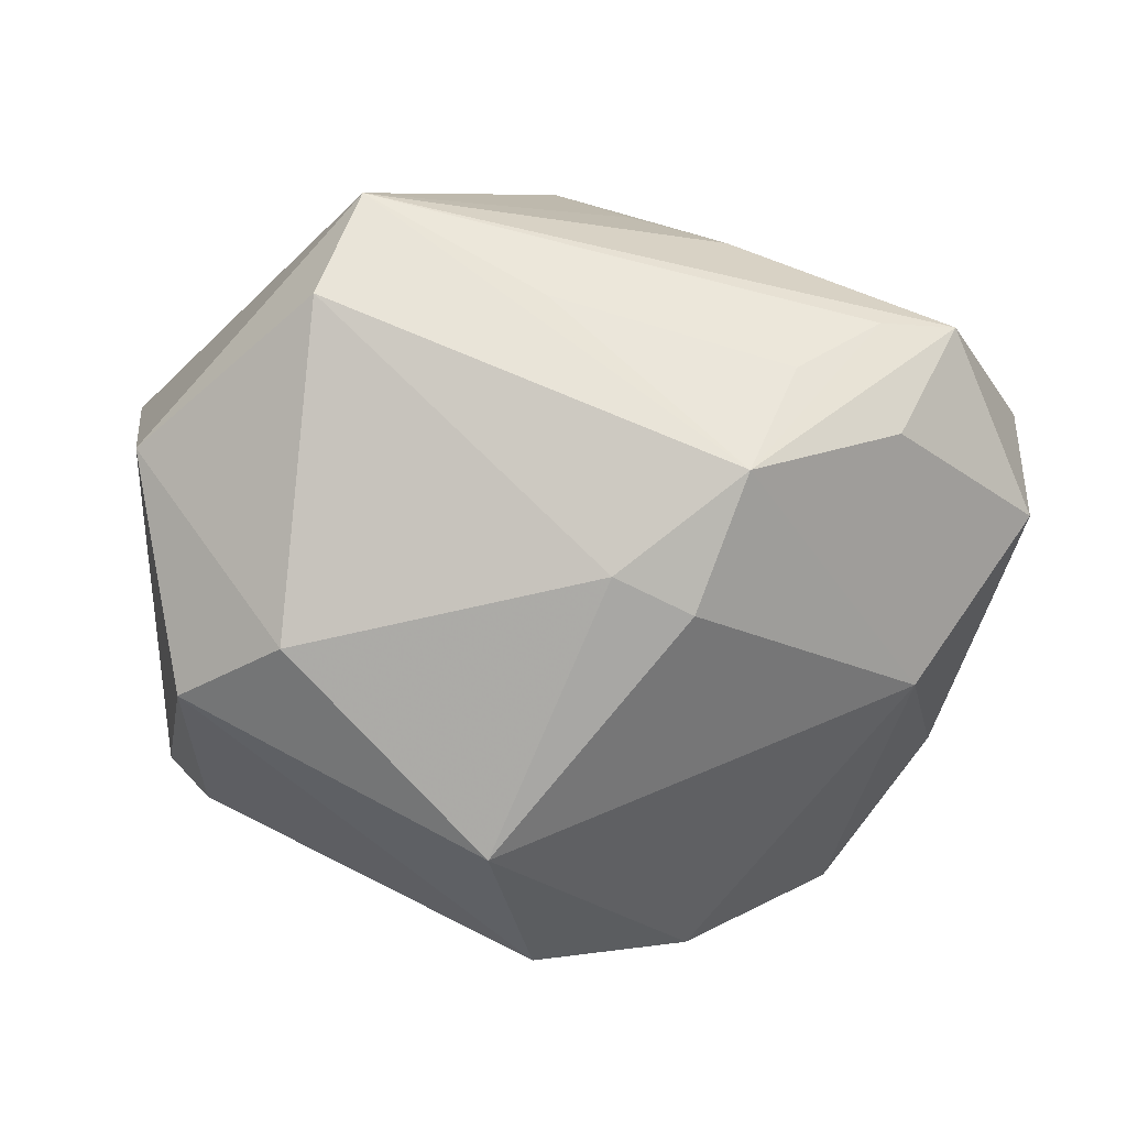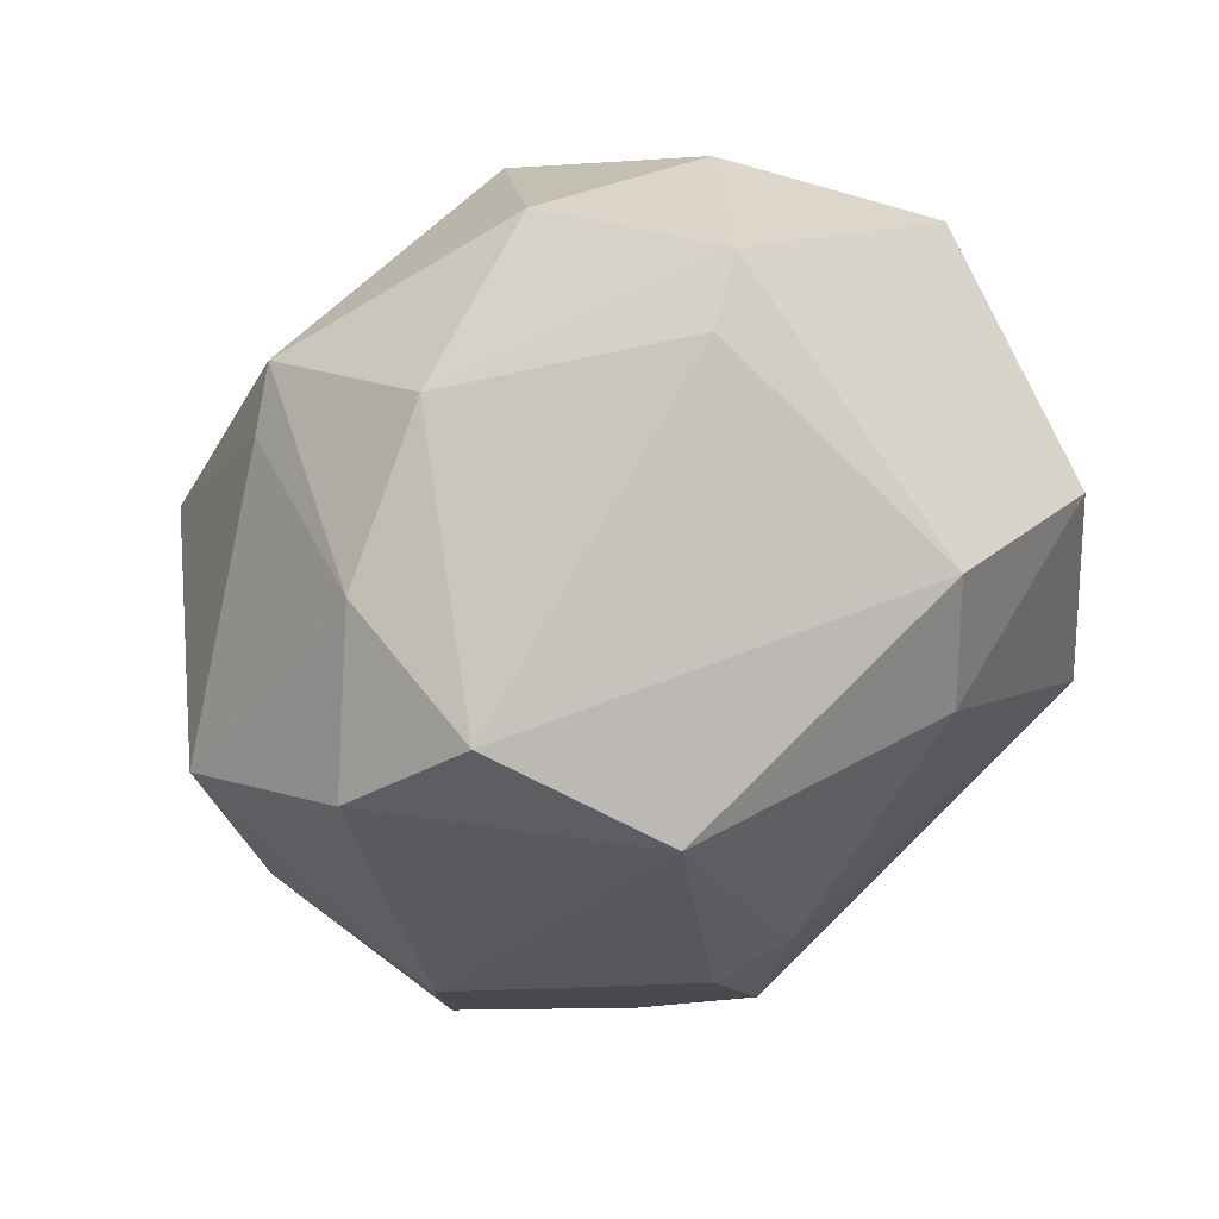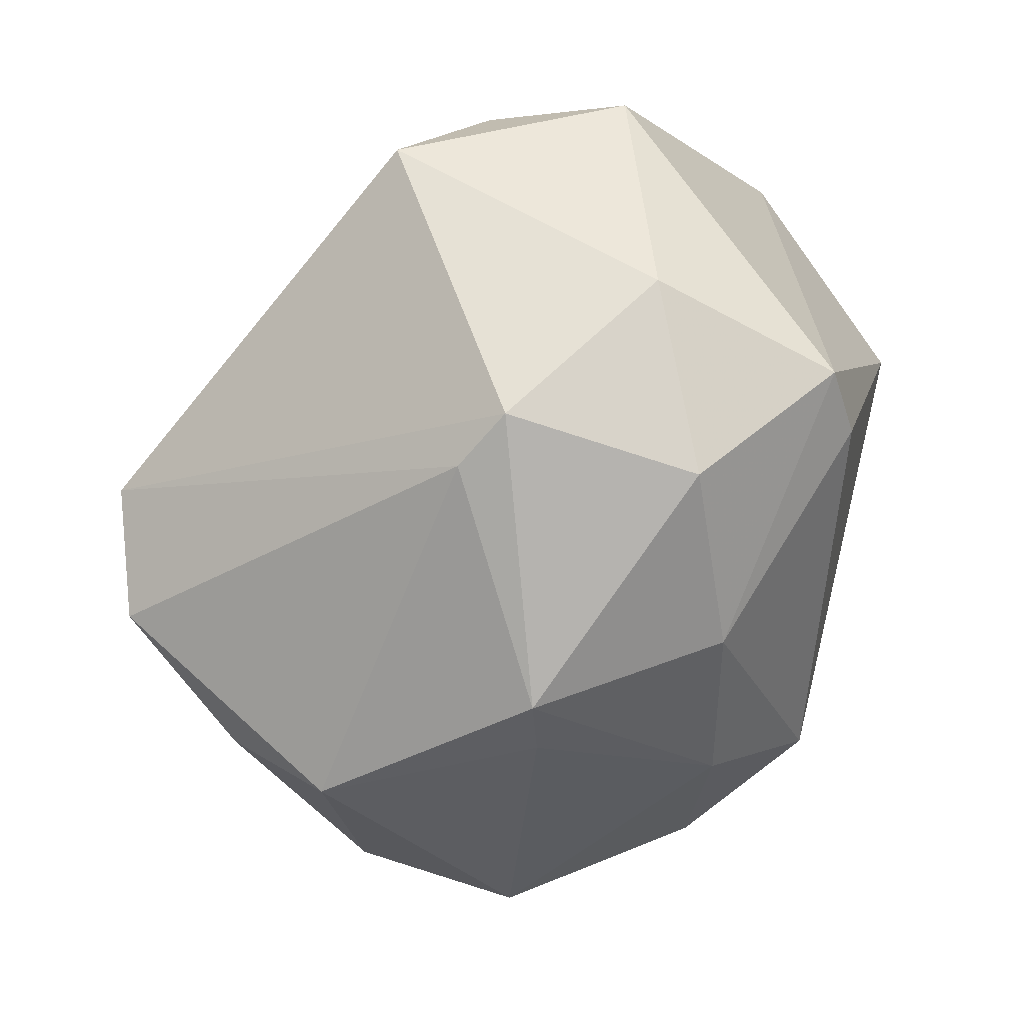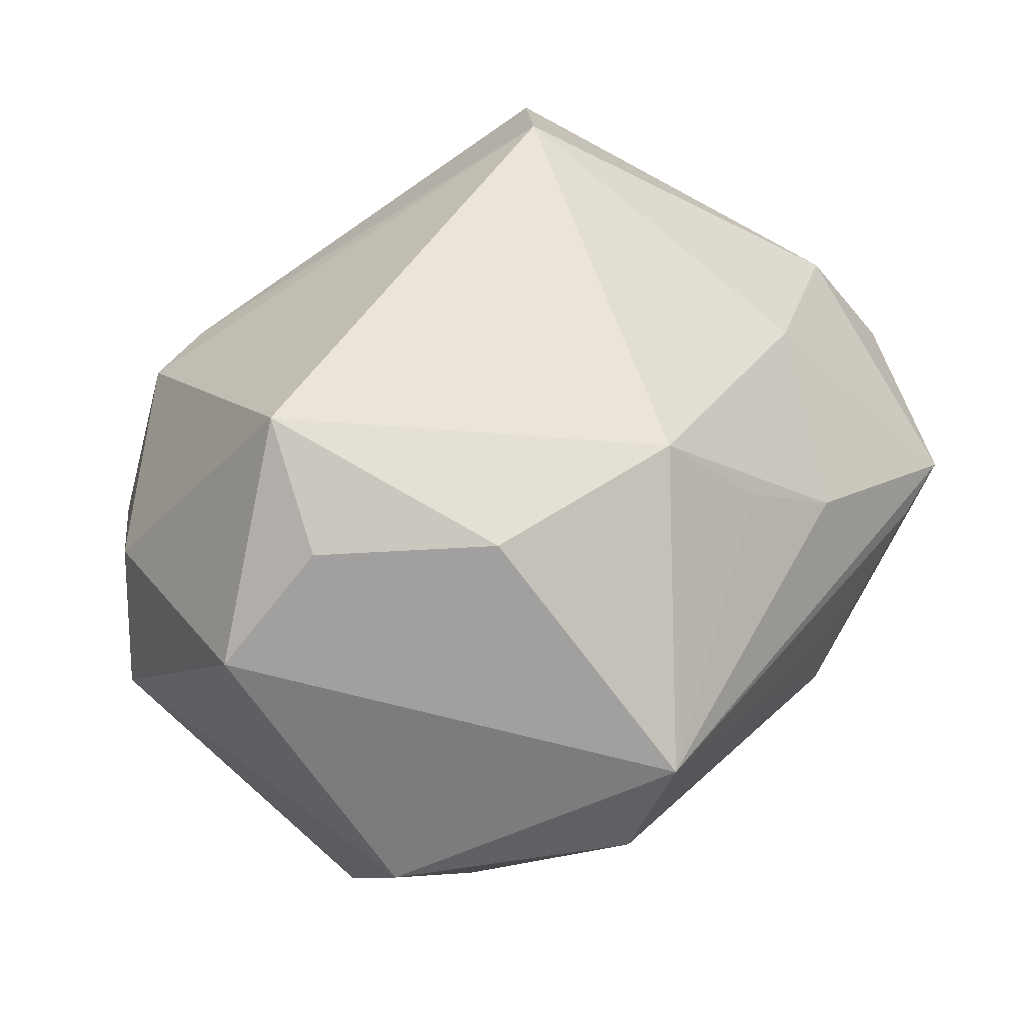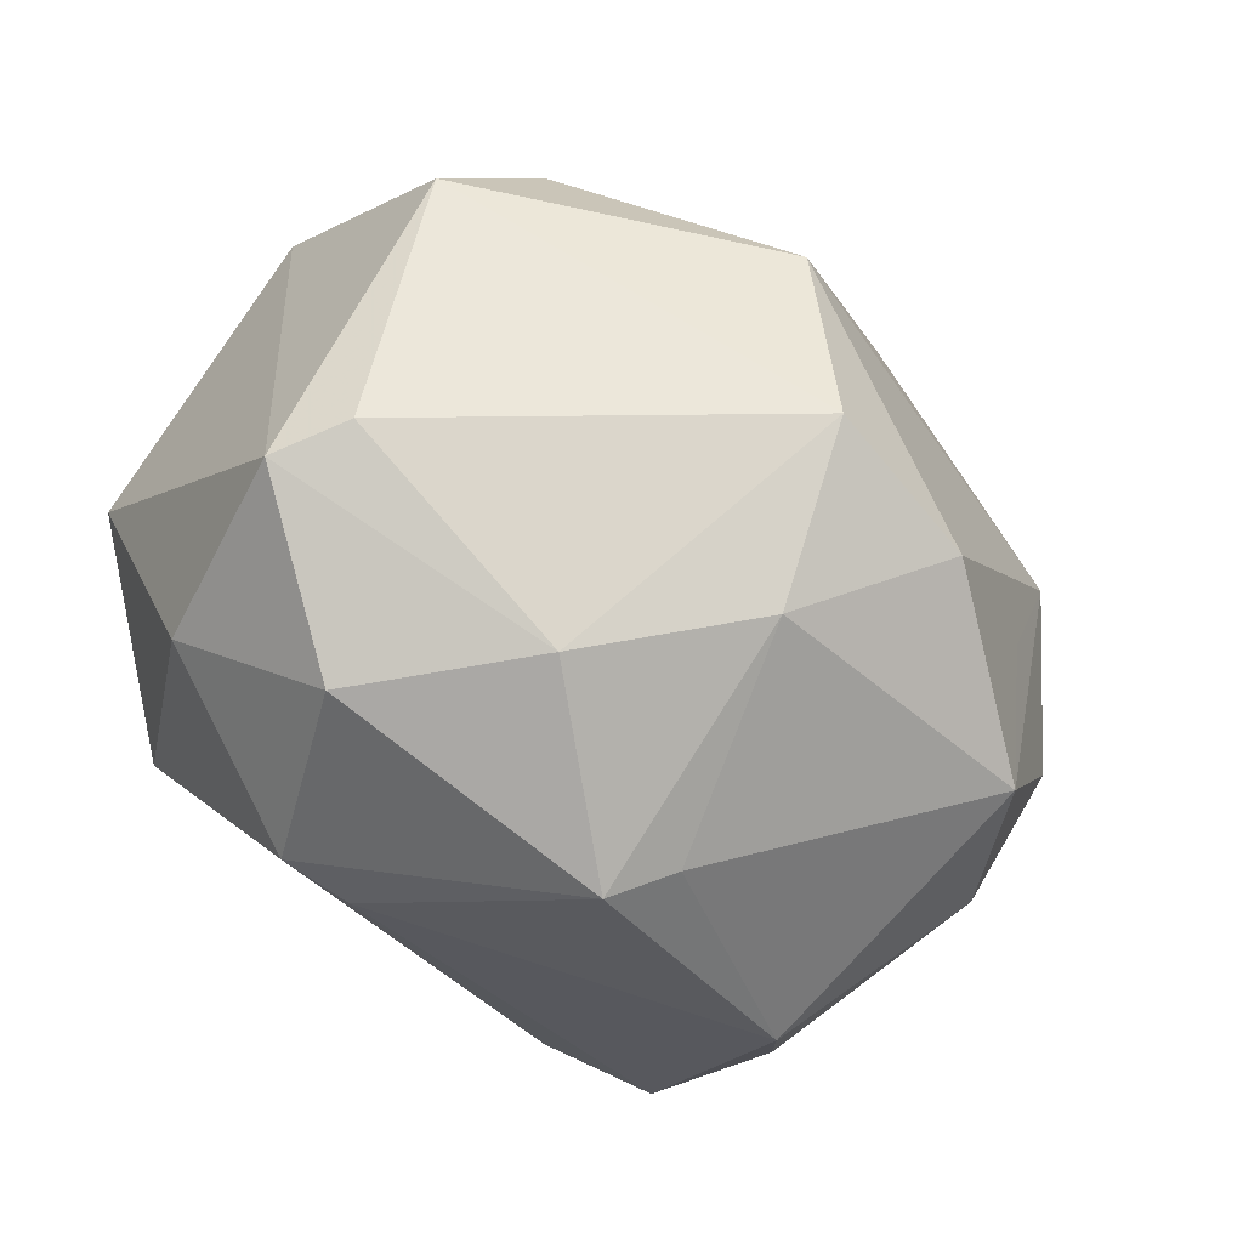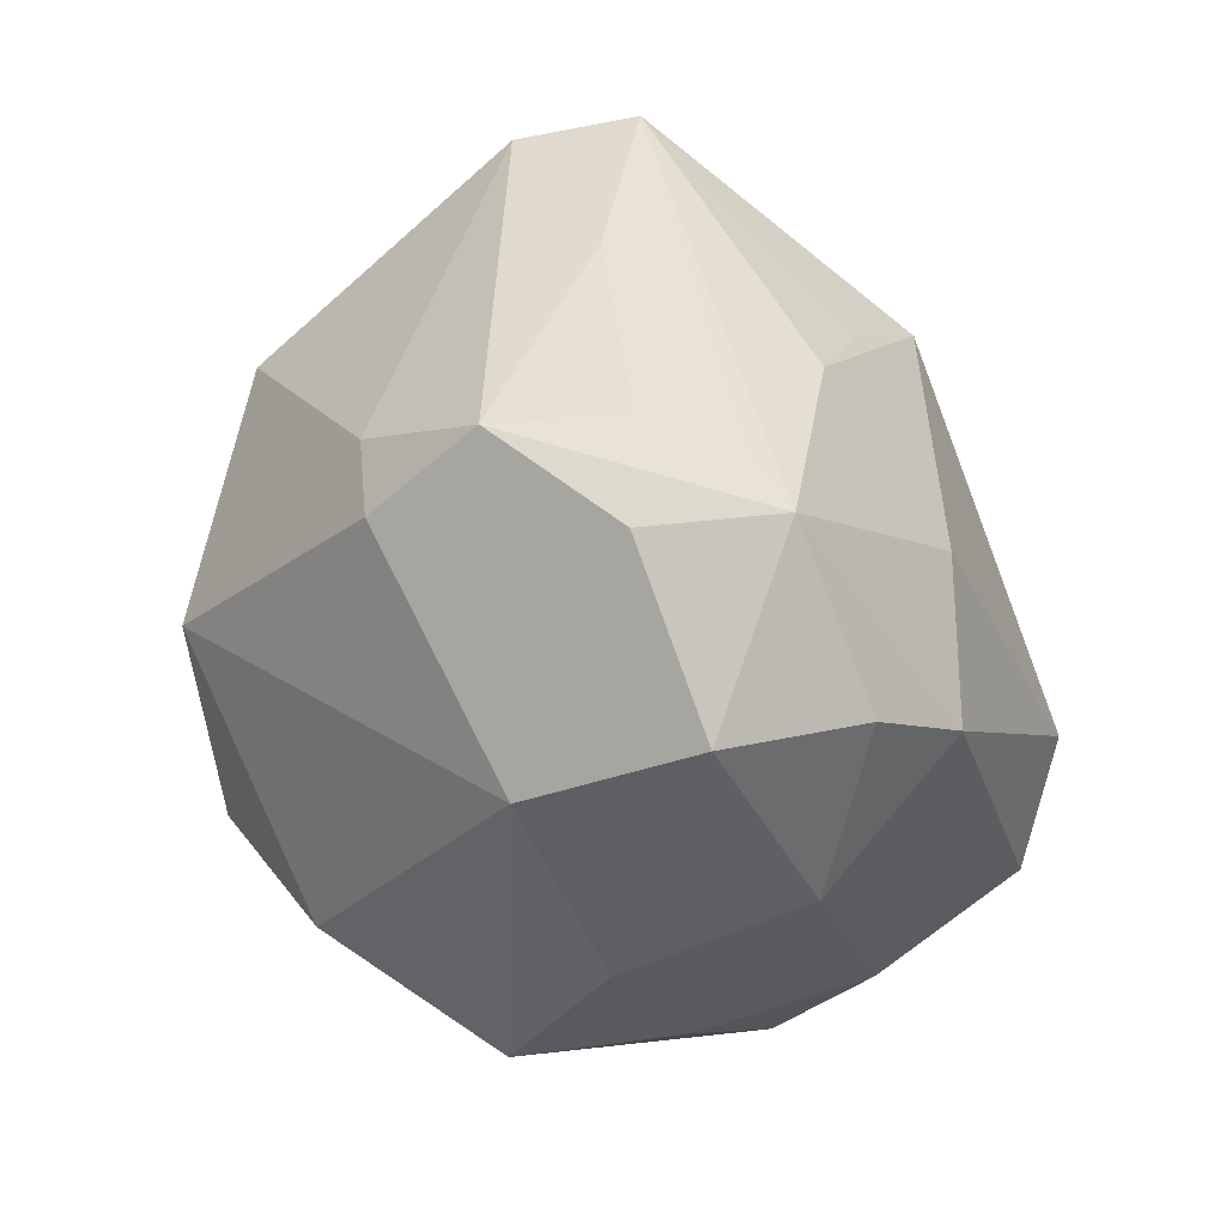
<metadata>
{"format":"obj","ext":"obj","renderer":"f3d","projection":"perspective","resolution":1024,"background":"white","views":[{"elev":48.1,"azim":-178.5,"up":"+Y"},{"elev":-55.4,"azim":51.0,"up":"+Z"},{"elev":-60.2,"azim":54.9,"up":"+Y"},{"elev":48.7,"azim":134.2,"up":"+Z"},{"elev":-54.1,"azim":147.9,"up":"+Y"},{"elev":32.6,"azim":-108.5,"up":"+Y"}]}
</metadata>
<code>
v 0.03622 0.00747 0.02855
v 0.01927 0.04473 0.008855
v -0.01805 0.03427 0.01402
v -0.04117 0.03394 0.00212
v 0.03109 -0.003874 0.03734
v -0.04184 -0.01208 -0.01469
v -0.006656 0.02795 -0.02746
v 0.04738 0.00464 0.01763
v 0.04309 -0.02111 -0.01252
v -0.04479 0.01021 0.01766
v 0.03026 -0.03527 -0.002667
v 0.03799 -0.01956 -0.01925
v 0.02268 0.02147 0.03014
v -0.03091 -0.01063 -0.02541
v -0.03119 -0.02863 -0.02161
v -0.02444 -0.03869 0.008613
v 0.04086 -0.02111 0.009717
v 0.02581 0.01965 -0.03041
v 0.02335 0.04212 -0.003339
v 0.01627 -0.03457 0.01834
v -0.03517 0.03142 -0.01074
v -0.03017 -0.02945 0.01733
v -0.02459 0.0364 -0.006698
v -0.02835 0.01849 0.02331
v -0.007909 0.03127 0.02129
v 0.005116 0.00346 -0.04372
v -0.03812 0.00687 -0.02284
v 0.03708 0.01039 -0.02912
v -0.04817 -0.002952 0.00304
v 0.000429 0.04084 -0.001549
v -0.01476 0.02449 -0.02928
v -0.004191 -0.04163 -0.006269
v -0.01854 -0.01314 0.04186
v -0.0333 0.03569 0.0006969
v 0.0239 -0.03381 0.0176
v -0.01535 -0.02082 -0.03639
v -0.04992 0.01724 -0.008332
v -0.0198 0.03508 -0.01966
v 0.01536 -0.03561 -0.01725
v -0.03838 -0.02417 -0.005474
v -0.0006582 -0.03128 -0.02837
v -0.0496 0.01671 0.006961
v 0.001231 -0.04438 -0.001839
v -0.02697 -0.02242 0.0343
v 0.04241 0.02444 -0.00798
v 0.0009266 -0.0174 -0.04148
v 0.0005119 0.02556 0.03151
f 33 5 47
f 2 19 38
f 26 36 27
f 42 4 37
f 37 29 42
f 15 32 16
f 15 36 41
f 41 32 15
f 2 4 3
f 2 47 13
f 13 47 5
f 45 19 2
f 45 9 28
f 37 4 21
f 4 38 21
f 21 27 37
f 38 27 21
f 17 5 35
f 35 5 33
f 9 39 12
f 28 9 12
f 16 44 22
f 22 44 29
f 29 44 10
f 10 42 29
f 10 44 33
f 4 42 10
f 40 15 16
f 16 22 40
f 40 22 29
f 14 27 36
f 36 15 14
f 14 15 27
f 6 29 37
f 37 27 6
f 27 15 6
f 6 40 29
f 15 40 6
f 25 47 2
f 2 3 25
f 25 3 47
f 26 27 31
f 31 27 38
f 18 45 28
f 19 45 18
f 18 28 26
f 2 13 1
f 1 13 5
f 17 9 8
f 9 45 8
f 8 5 17
f 8 1 5
f 8 45 2
f 2 1 8
f 2 38 30
f 38 23 30
f 34 38 4
f 34 23 38
f 34 4 2
f 2 30 34
f 34 30 23
f 11 9 17
f 17 35 11
f 11 39 9
f 20 44 16
f 33 44 20
f 20 35 33
f 43 32 41
f 41 39 43
f 39 11 43
f 43 11 35
f 35 20 43
f 16 32 43
f 43 20 16
f 26 28 46
f 28 12 46
f 41 36 46
f 46 36 26
f 46 39 41
f 46 12 39
f 33 47 24
f 24 10 33
f 4 10 24
f 24 3 4
f 47 3 24
f 7 38 19
f 19 18 7
f 7 31 38
f 26 31 7
f 7 18 26

</code>
